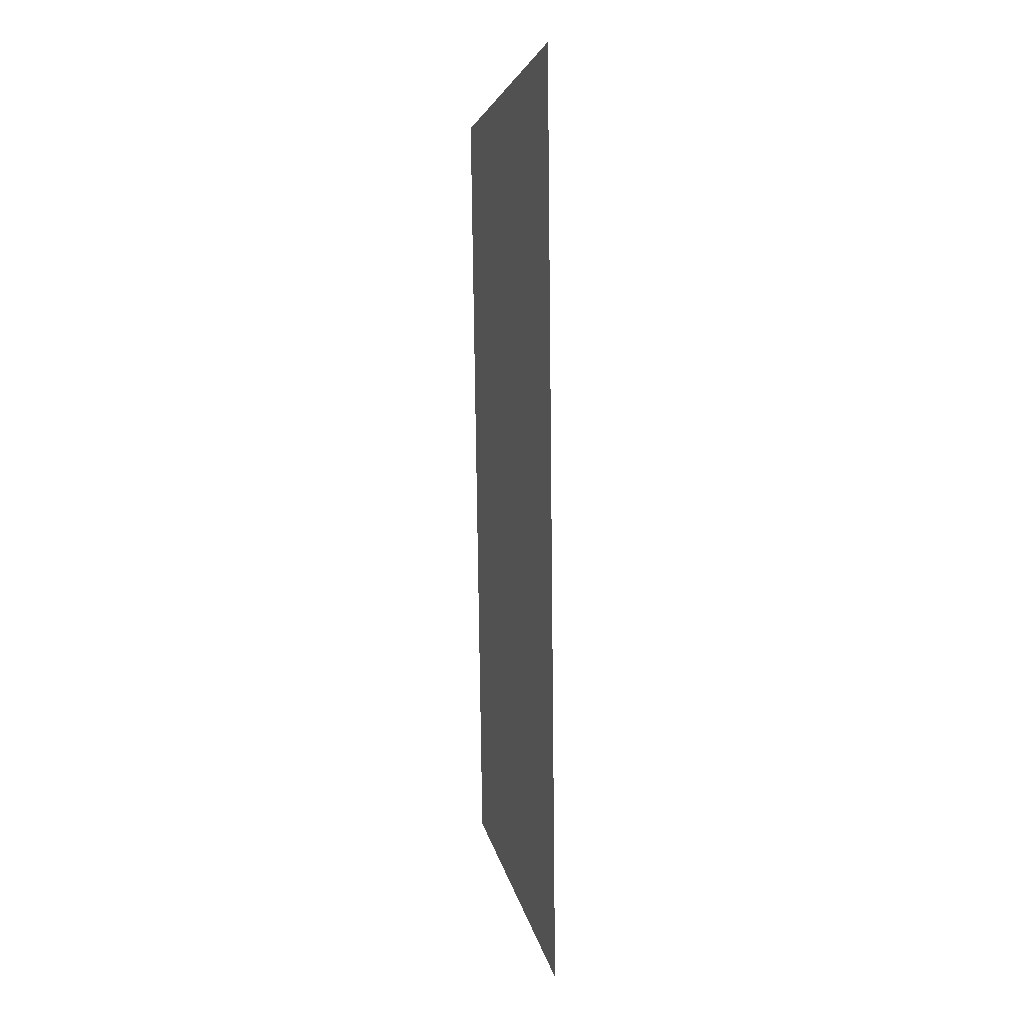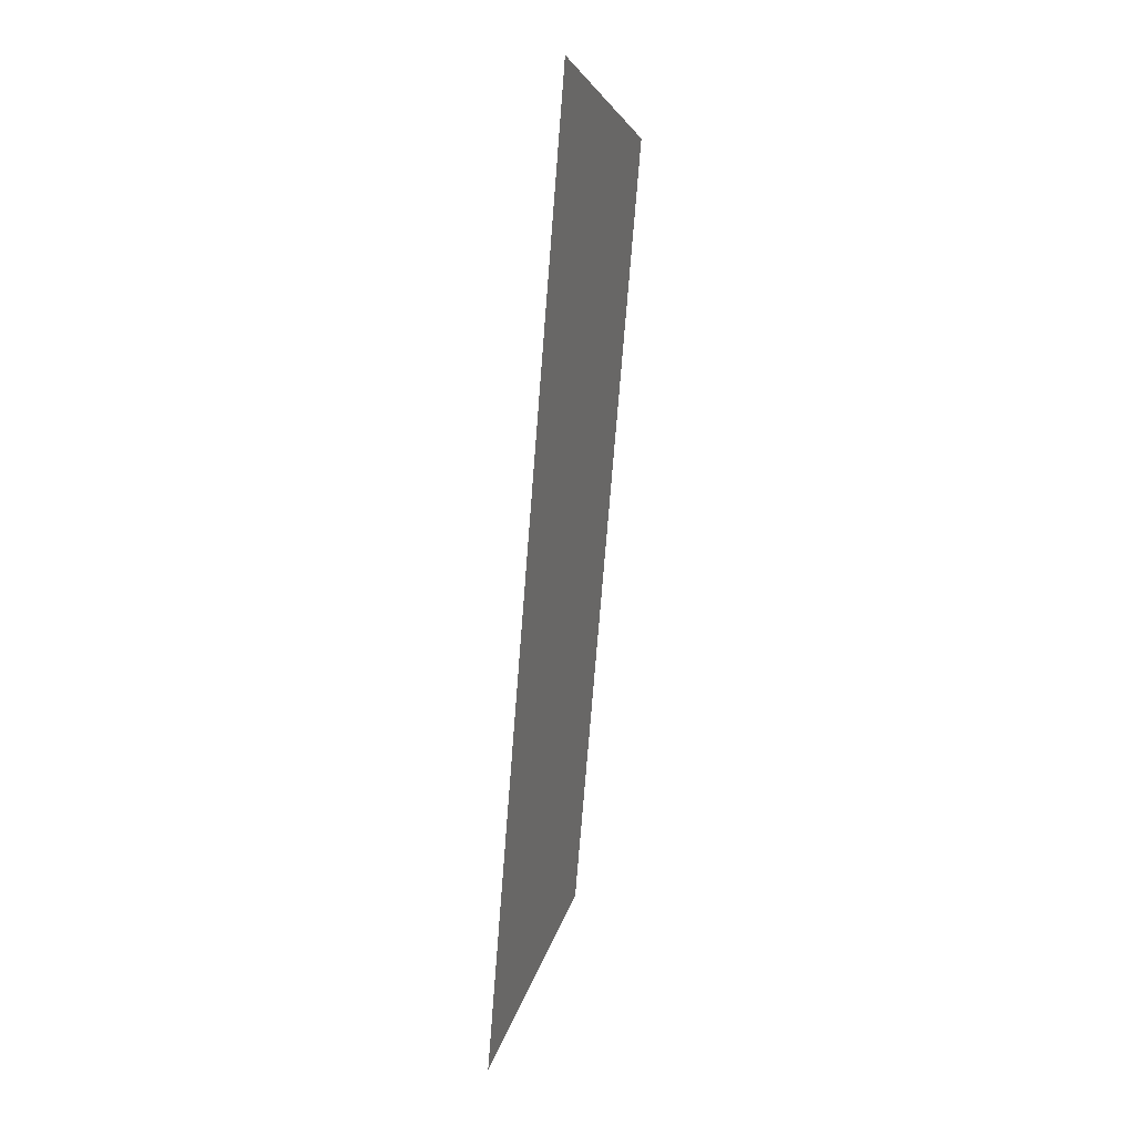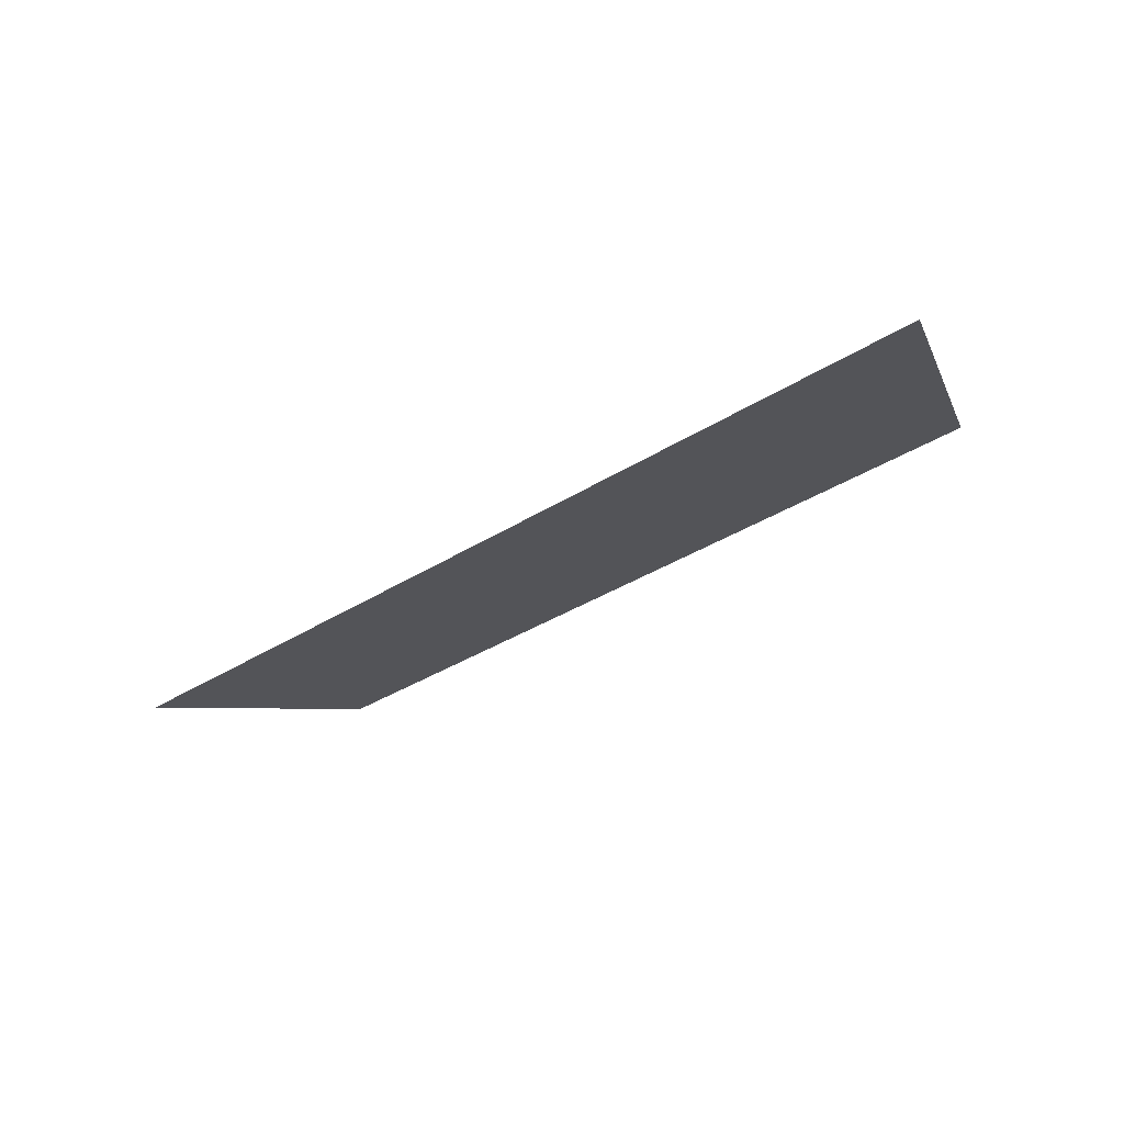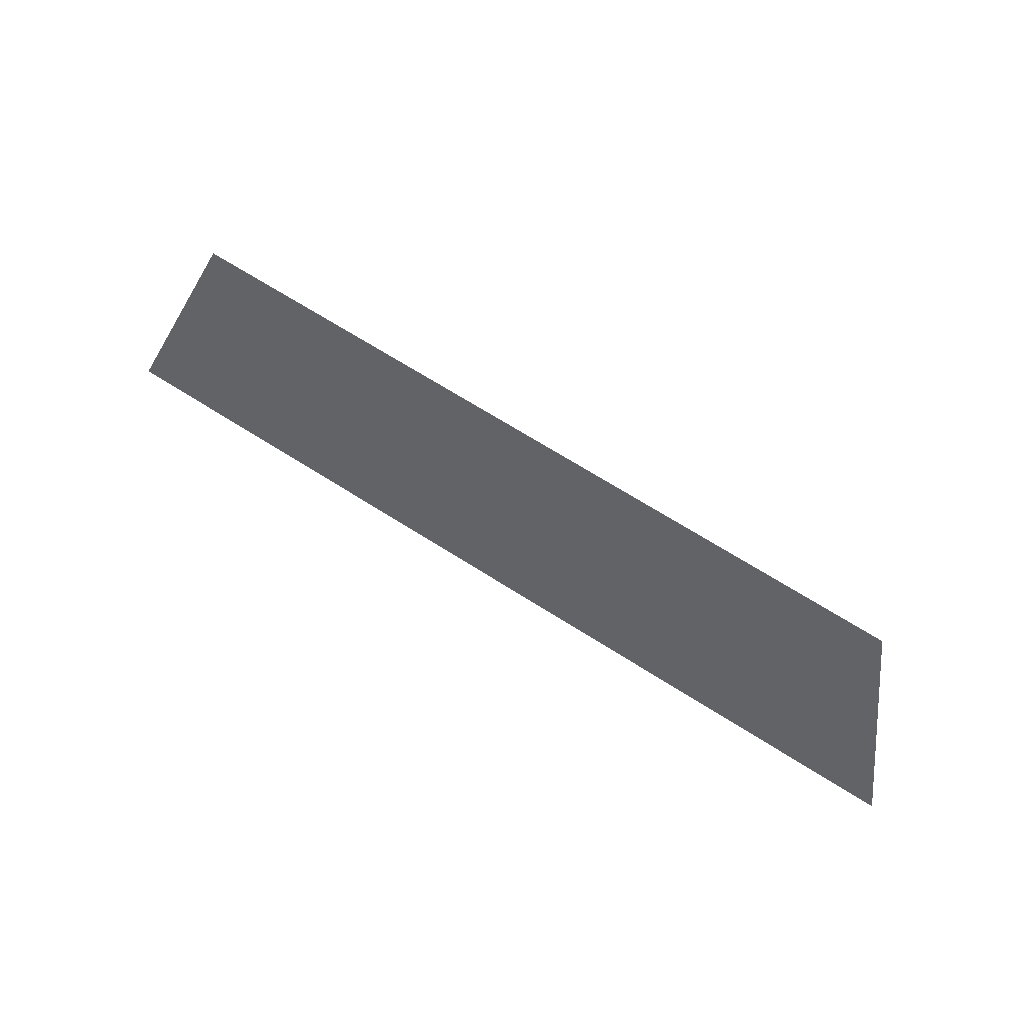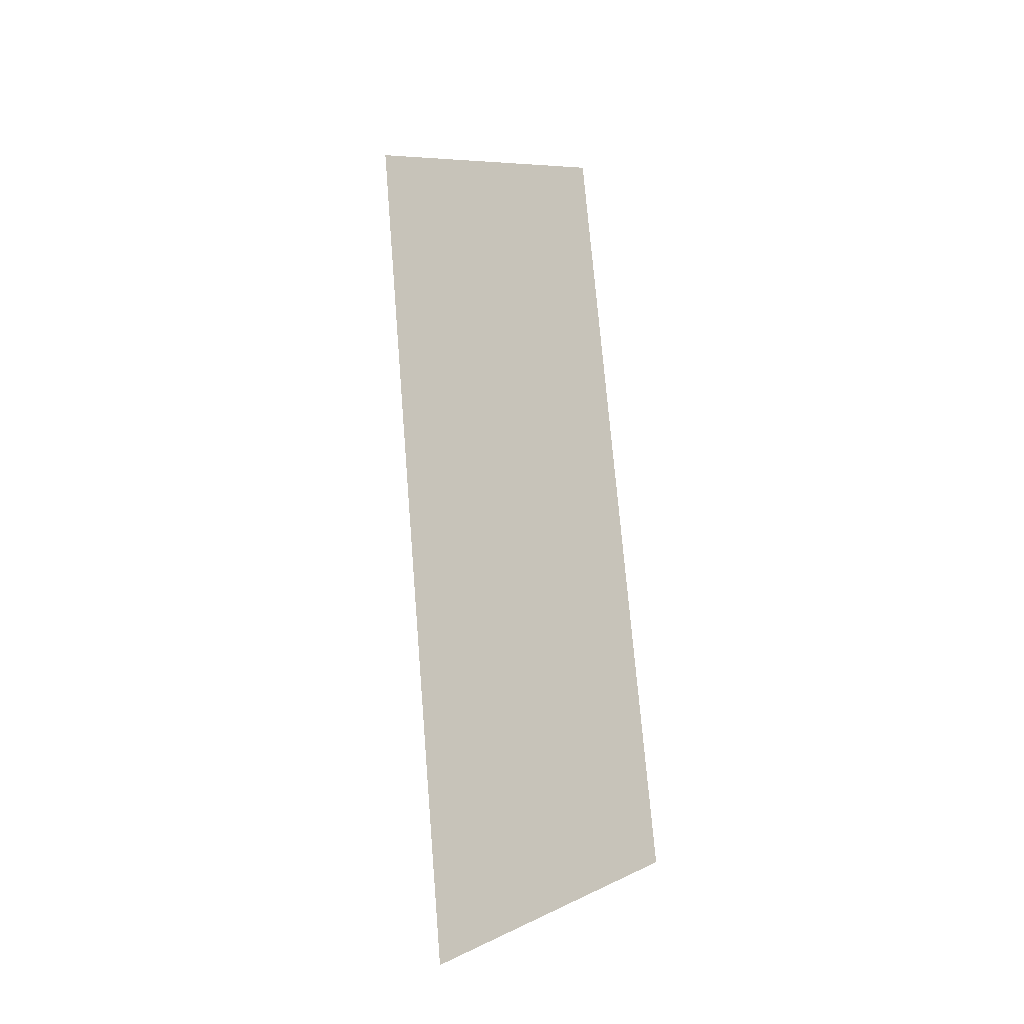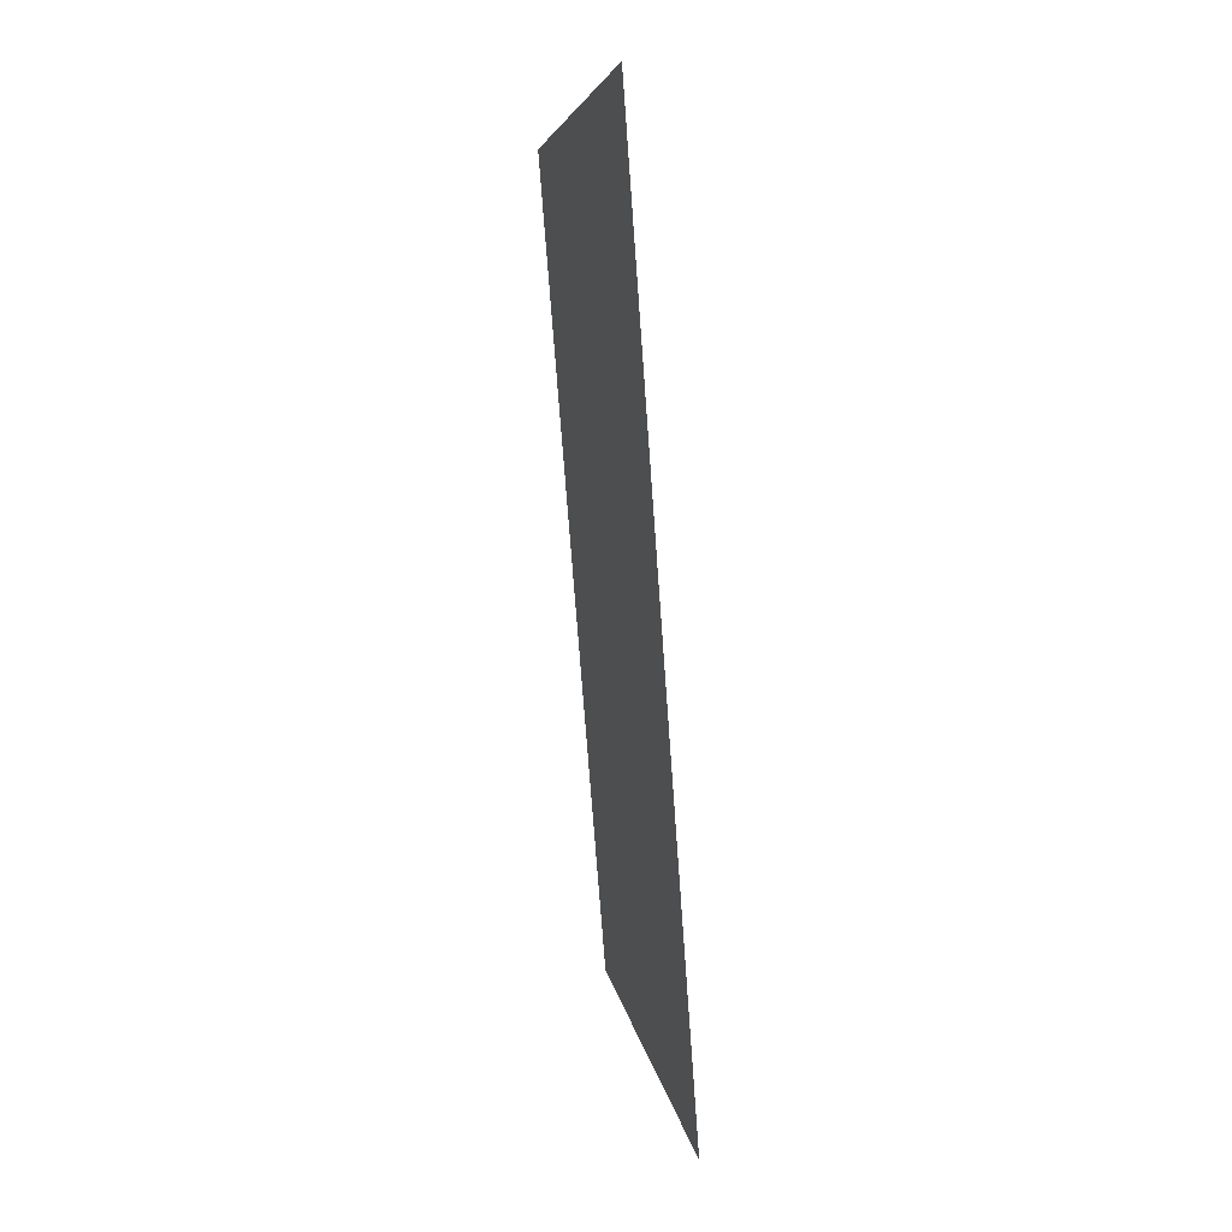
<metadata>
{"format":"obj","ext":"obj","renderer":"f3d","projection":"perspective","resolution":1024,"background":"white","views":[{"elev":-77.7,"azim":90.7,"up":"+Y"},{"elev":-73.6,"azim":-94.5,"up":"+Y"},{"elev":-36.8,"azim":39.1,"up":"+Z"},{"elev":68.1,"azim":-147.5,"up":"+Y"},{"elev":72.6,"azim":85.3,"up":"+Z"},{"elev":-73.2,"azim":94.2,"up":"+Y"}]}
</metadata>
<code>
o Group10/mesh8/mesh8-geometry#mesh8-geometry
v -0.1376 0.08984 -0.234
v -0.06194 0.06995 -0.2408
v -0.1445 0.06995 -0.2408
v -0.06882 0.08984 -0.234
f 1 2 3
f 2 1 4
f 3 2 1
f 4 1 2

</code>
